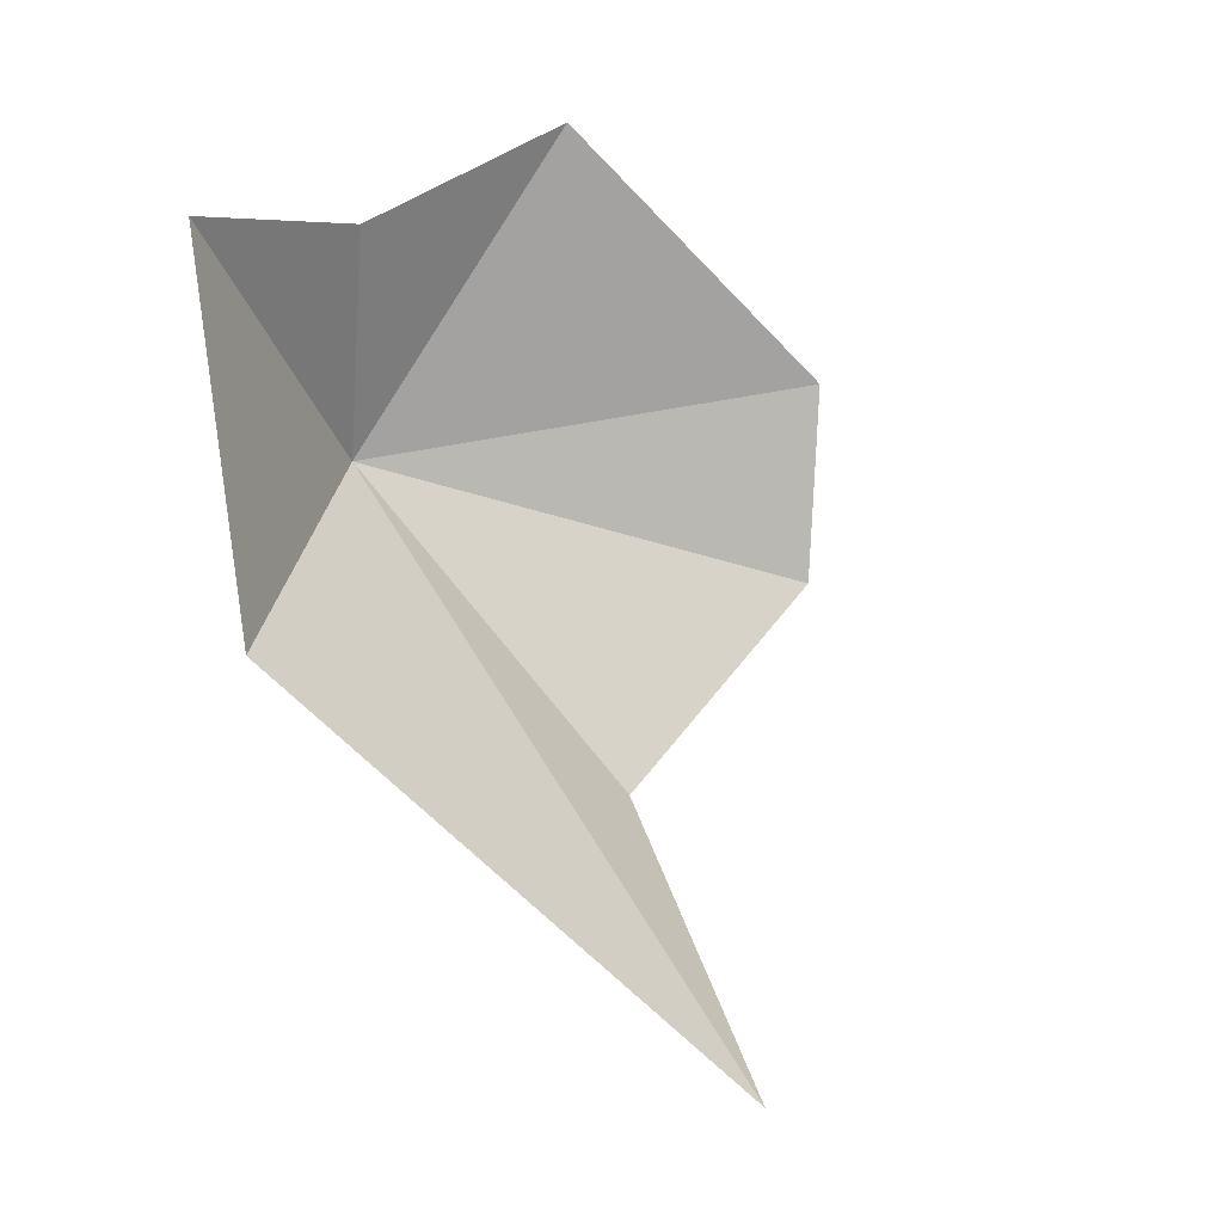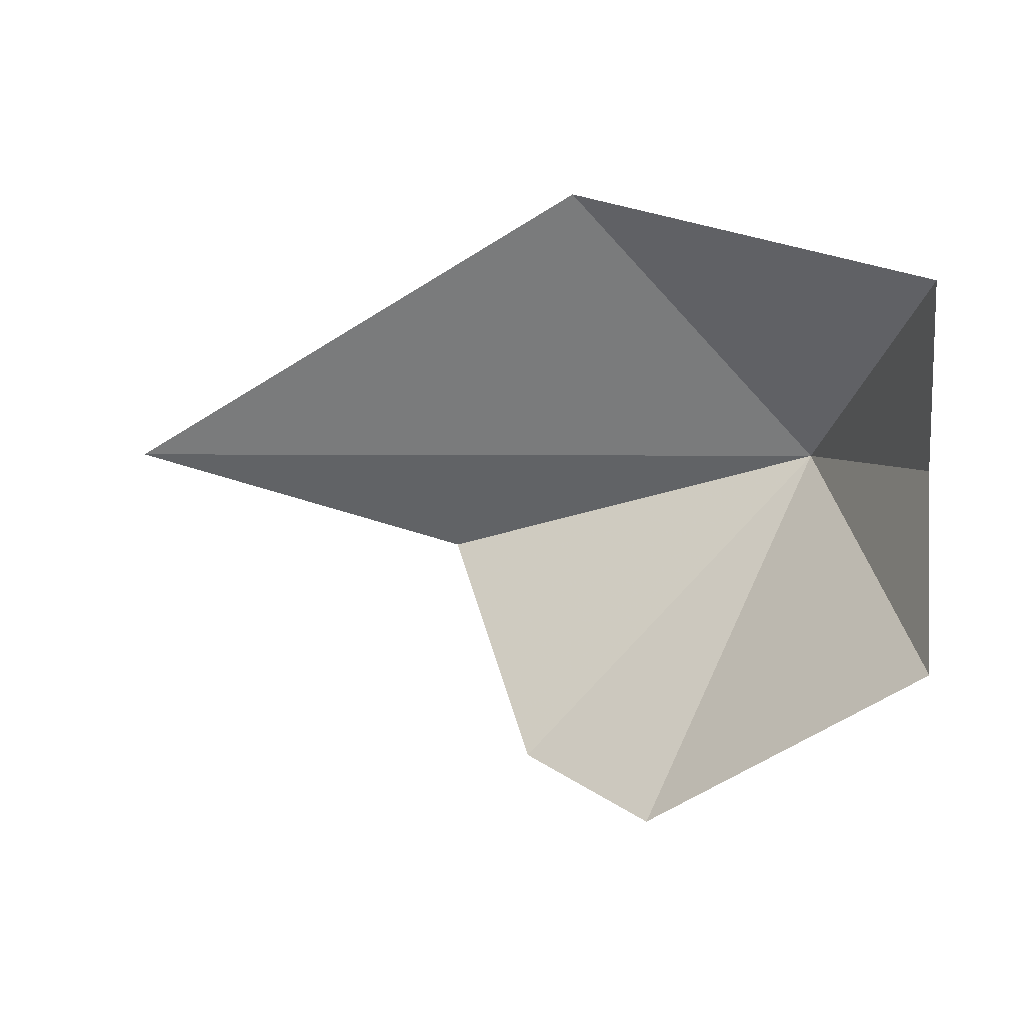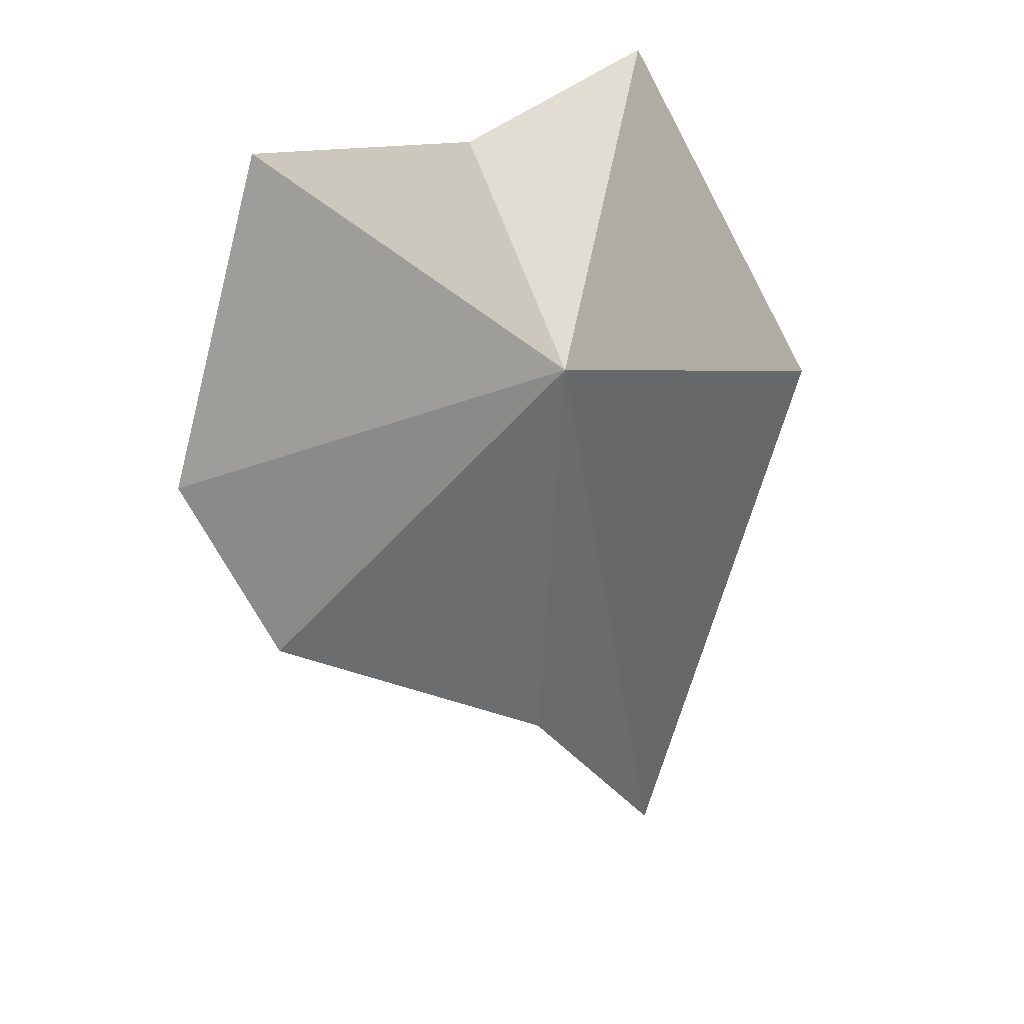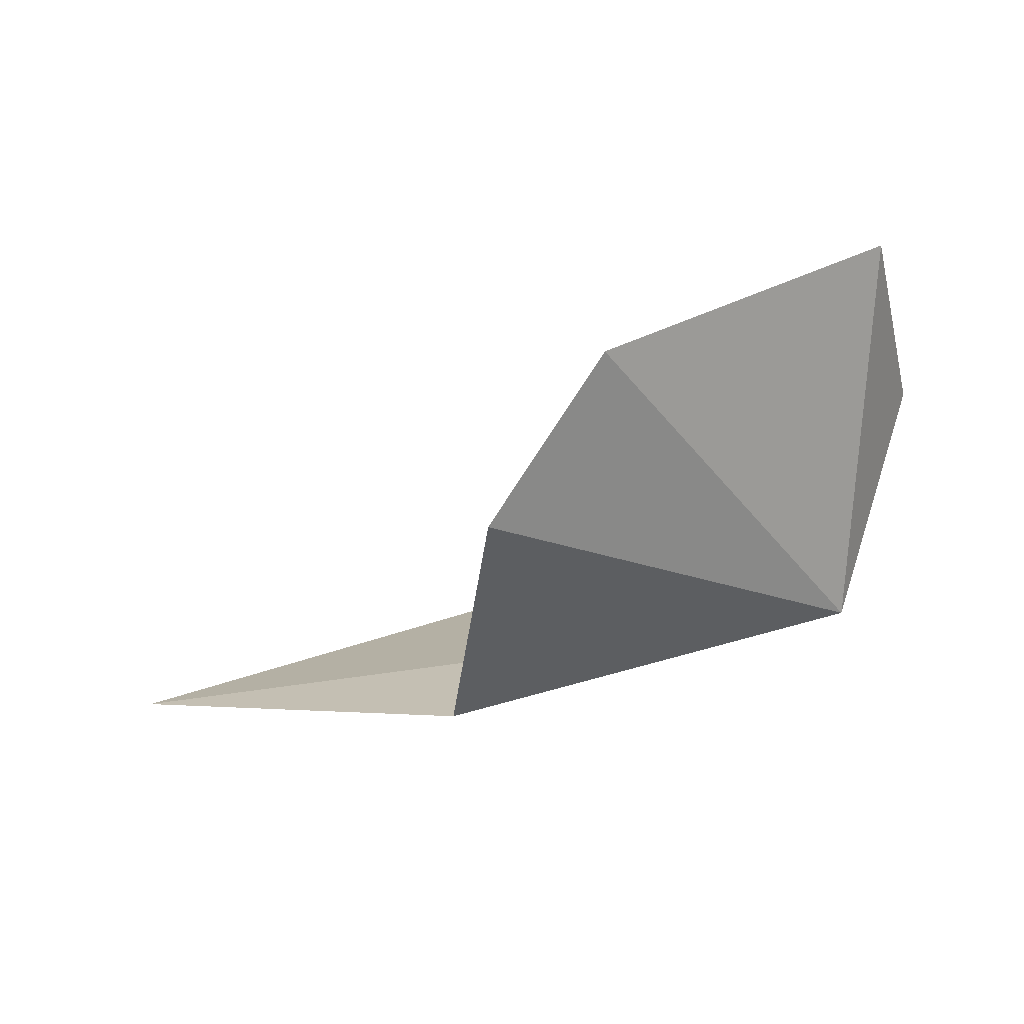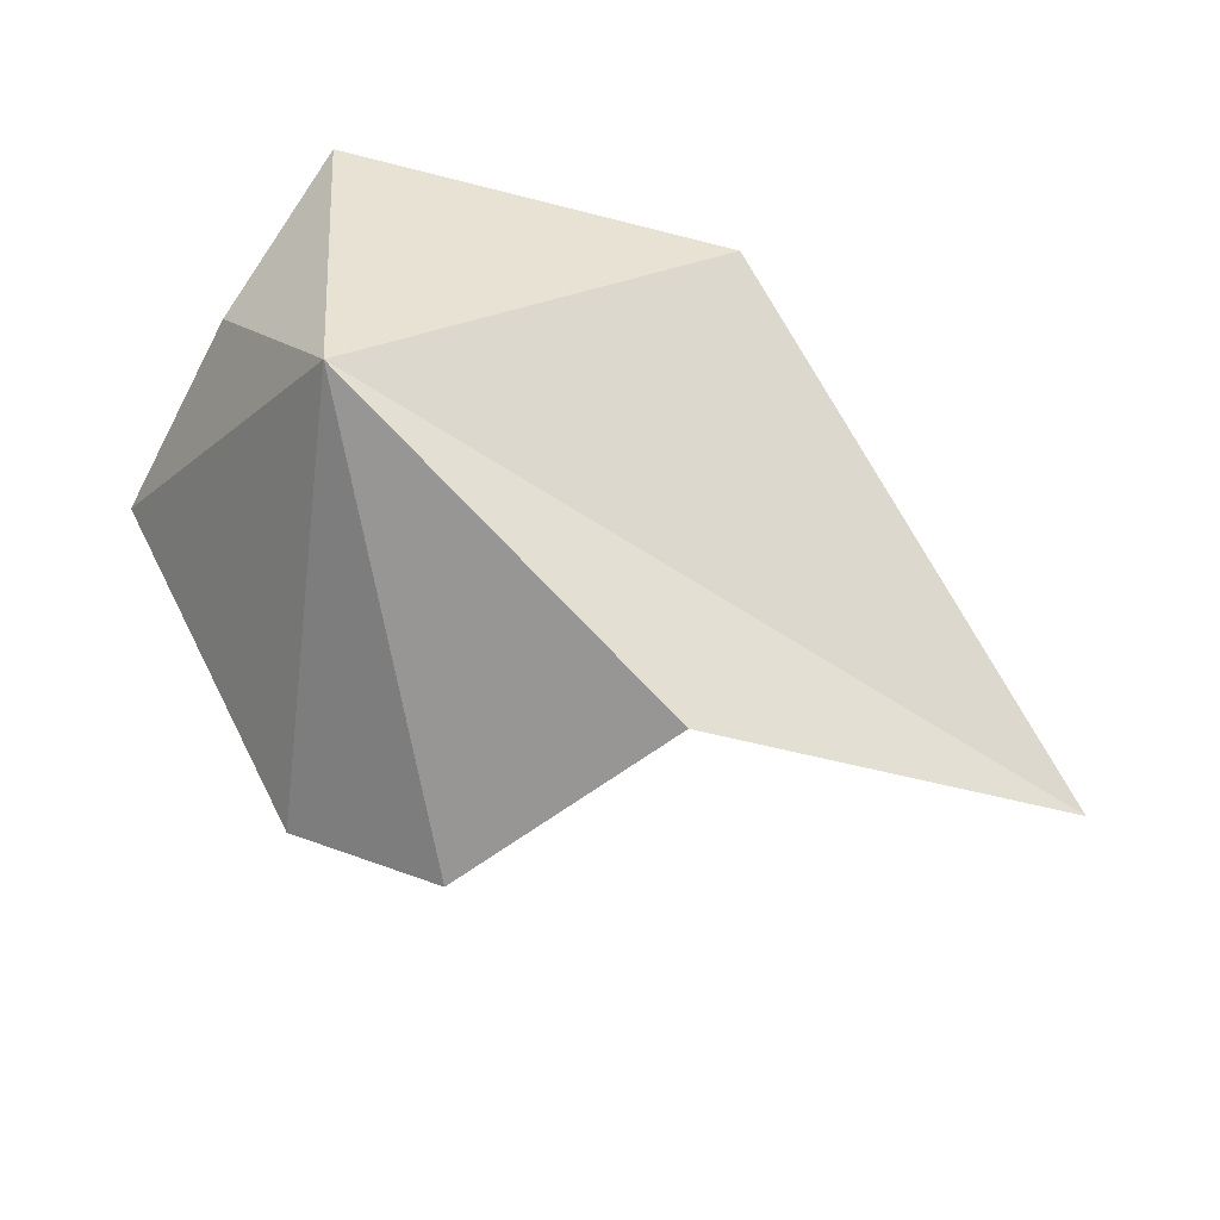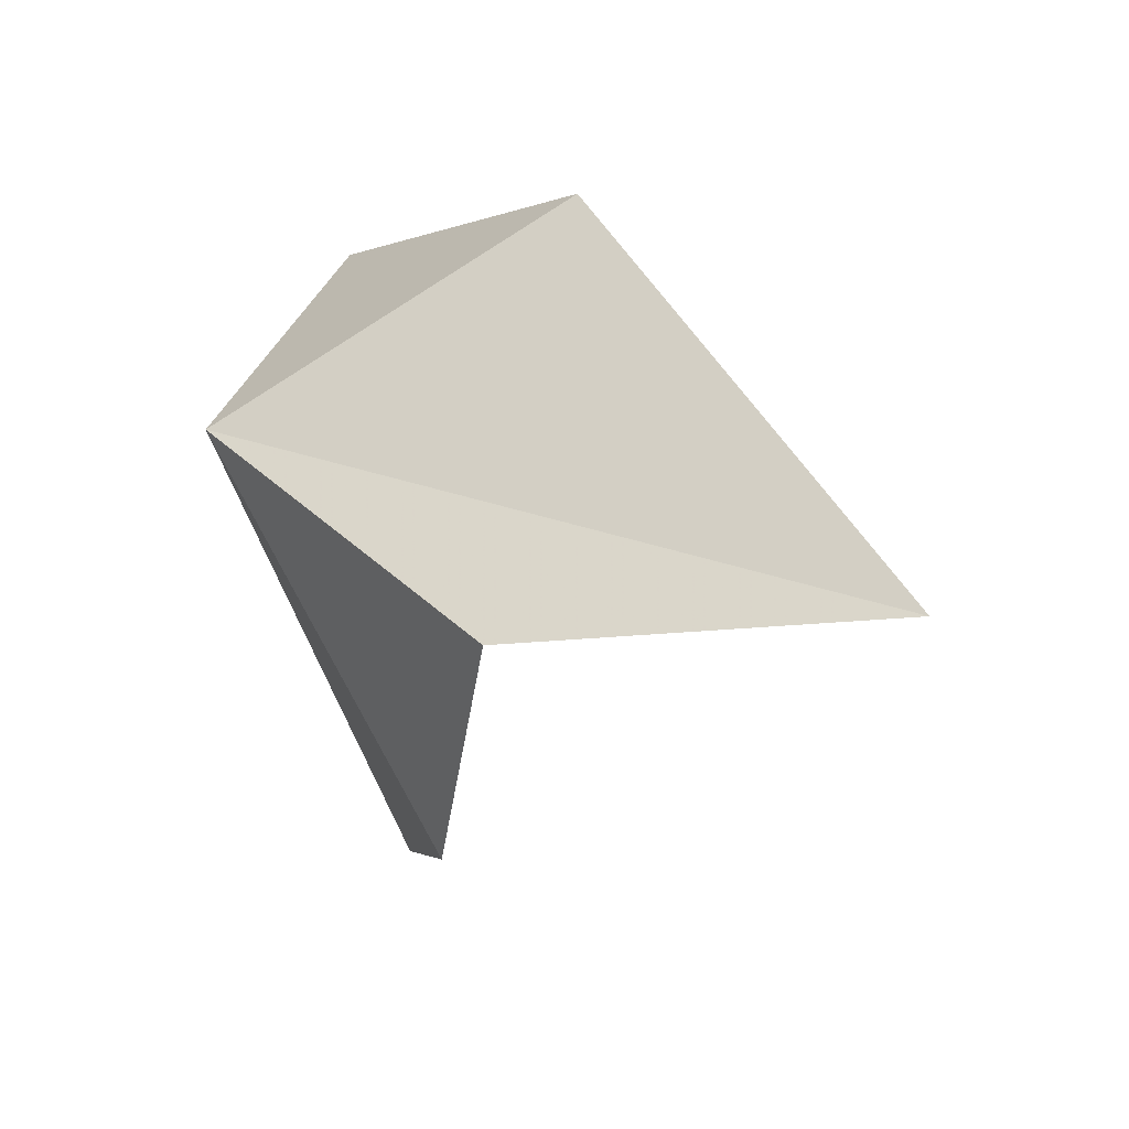
<metadata>
{"format":"obj","ext":"obj","renderer":"f3d","projection":"perspective","resolution":1024,"background":"white","views":[{"elev":57.9,"azim":60.2,"up":"+Y"},{"elev":75.8,"azim":-178.3,"up":"+Y"},{"elev":-37.7,"azim":-81.0,"up":"+Y"},{"elev":-32.9,"azim":-168.7,"up":"+Y"},{"elev":-69.8,"azim":-30.7,"up":"+Y"},{"elev":21.3,"azim":32.2,"up":"+Z"}]}
</metadata>
<code>
v -2.314 -14.19 40.68
v 10.09 -14.78 40.51
v -3.59 -8.726 42.11
v 2.261 -10.7 44.25
v -3.782 -10.62 39.45
v -3.62 -10.11 35.92
v 0.6822 -13.24 33.78
v 4.205 -16.24 39.29
v 2.747 -15.26 35.14
f 1 4 3
f 1 5 6
f 1 6 7
f 1 8 2
f 1 7 9
f 1 9 8
f 1 3 5
f 1 2 4

</code>
